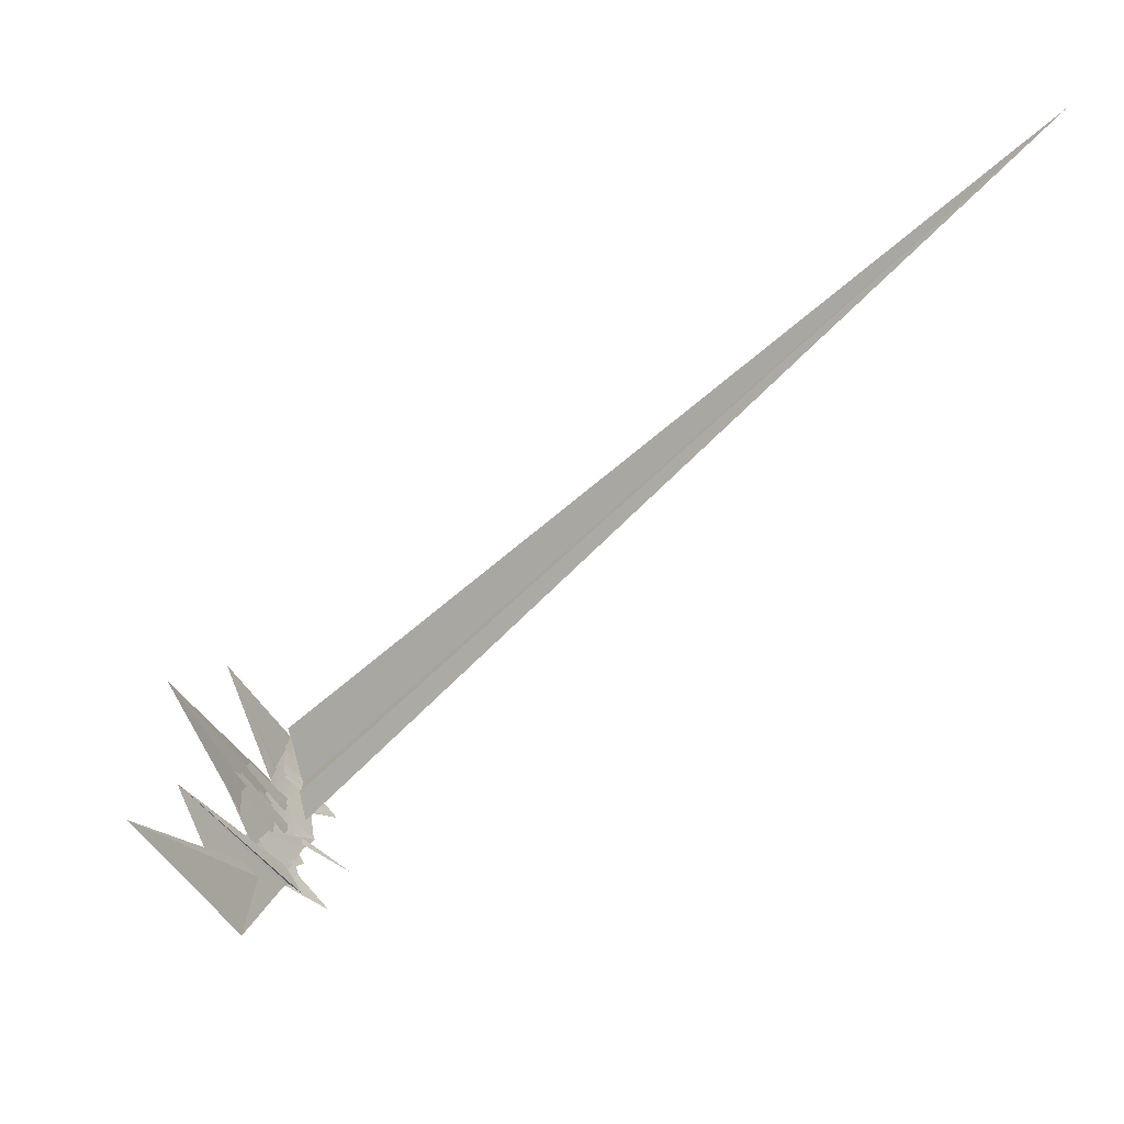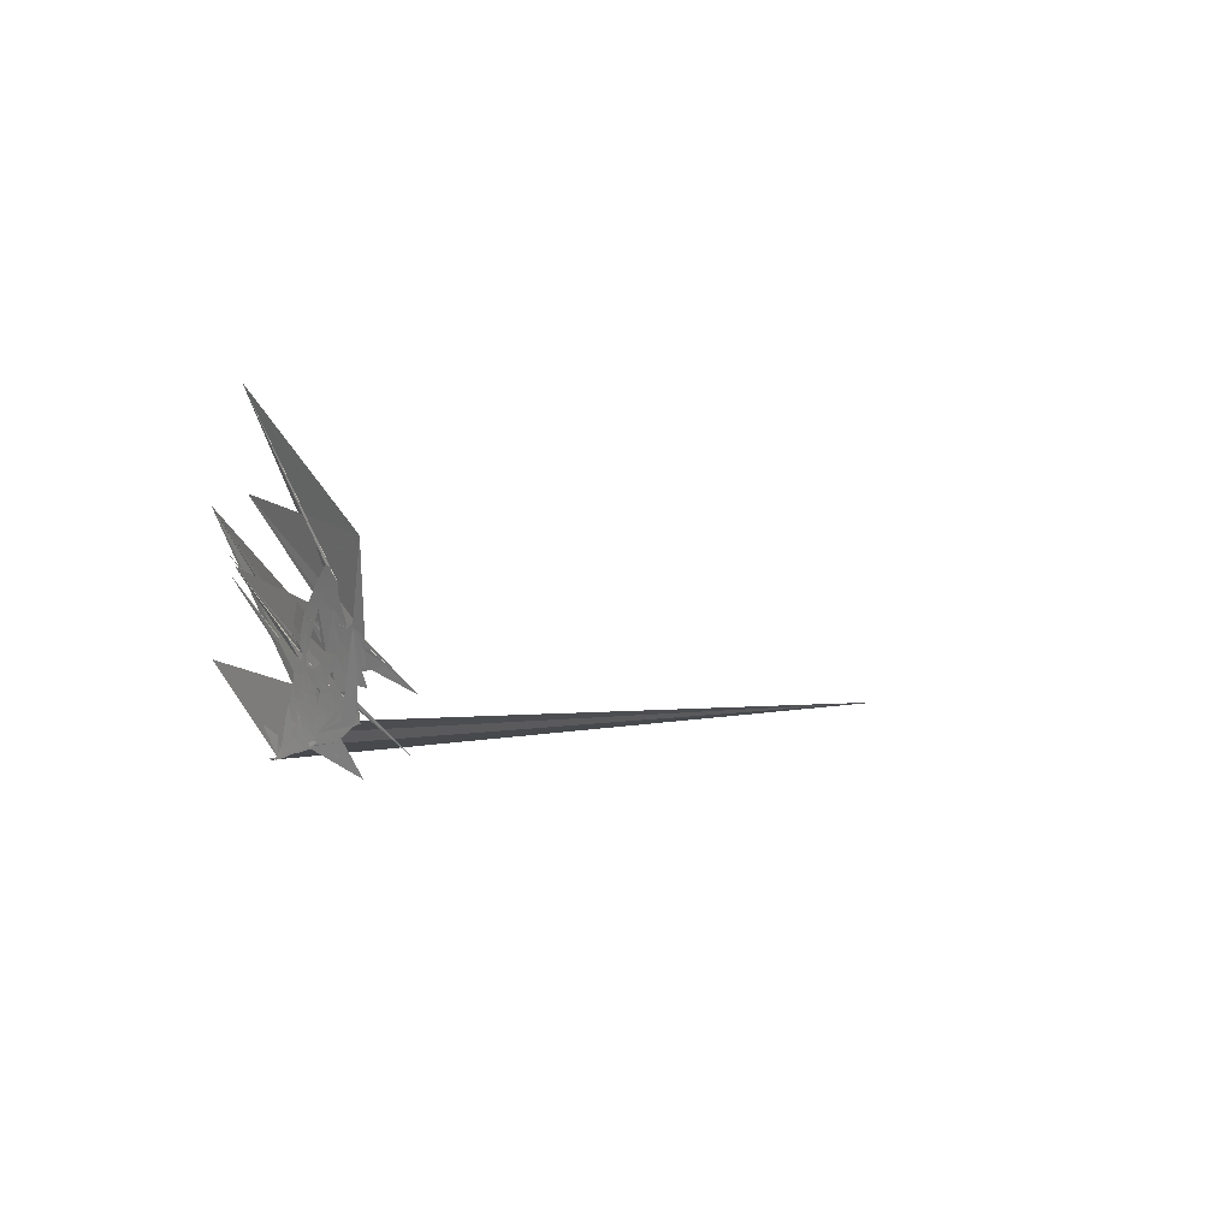
<metadata>
{"format":"obj","ext":"obj","renderer":"f3d","projection":"perspective","resolution":1024,"background":"white","views":[{"elev":-47.5,"azim":173.0,"up":"+Z"},{"elev":-66.4,"azim":152.4,"up":"+Y"}]}
</metadata>
<code>
v 0.5924 -0.6254 -0.3555
v 0.6777 -0.5752 -0.4479
v 0.7664 -0.4022 -0.3711
v 0.6292 -0.5654 -0.2942
v 0.6017 -0.5953 -0.2941
v 0.6232 -0.5814 -0.3209
v 0.6736 -0.6505 -0.5762
v 0.7912 -0.4234 -0.4716
v 0.6528 -0.56 -0.3518
v 0.682 -0.5834 -0.4732
v 0.6743 -0.5646 -0.4185
v 0.6158 -0.5956 -0.3381
v 0.6719 -0.5808 -0.4456
v 0.6211 -0.6287 -0.4312
v 0.618 -0.6271 -0.4206
v 0.608 -0.6048 -0.3412
v 0.6756 -0.5979 -0.4864
v 0.5409 -0.7112 -0.46
v 0.6055 -0.5977 -0.3115
v 0.6216 -0.5883 -0.3351
v 0.6374 -0.5633 -0.3147
v 0.6046 -0.6159 -0.3616
v 0.6086 -0.6059 -0.3458
v 0.6309 -0.56 -0.2842
v 0.6164 -0.6246 -0.4112
v 0.6334 -0.6289 -0.4581
v 0.6084 -0.6034 -0.3387
v 0.6051 -0.6084 -0.3432
v 0.6485 -0.5676 -0.358
v 0.6711 -0.5734 -0.4289
v 0.6171 -0.6233 -0.41
v 0.6847 -0.5942 -0.499
v 0.6565 -0.6082 -0.4654
v 0.5879 -0.6214 -0.3327
v 0.6034 -0.6093 -0.3407
v 0.6246 -0.5606 -0.2636
v 0.6463 -0.5506 -0.3082
v 0.6244 -0.5644 -0.2752
v 0.6373 -0.5623 -0.3116
v 0.6206 -0.6156 -0.4002
v 0.6739 -0.5995 -0.4858
v 0.6161 -0.6291 -0.4209
v 0.6718 -0.6029 -0.4879
v 0.6743 -0.6056 -0.4981
v 0.6689 -0.5582 -0.3915
v 0.6756 -0.5769 -0.4463
v 0.616 -0.6463 -0.4577
v 0.6294 -0.6031 -0.3925
v 0.6444 -0.5658 -0.3419
v 0.6068 -0.585 -0.2795
v 0.6858 -0.5894 -0.4924
v 0.6541 -0.5551 -0.3435
v 0.5737 -0.6474 -0.3678
v 0.5867 -0.6547 -0.4151
v 0.5928 -0.6132 -0.3226
v 0.6761 -0.575 -0.4438
v 0.6405 -0.5602 -0.3157
v 0.6705 -0.5643 -0.4086
v 0.6251 -0.5523 -0.2377
v 0.6389 -0.5632 -0.3189
v 0.5974 -0.6453 -0.416
v 0.6245 -0.5772 -0.3134
v 0.6038 -0.6087 -0.3402
v 0.5883 -0.6402 -0.3837
v 0.657 -0.5678 -0.3814
v 0.6046 -0.5898 -0.287
v 0.6232 -0.5814 -0.3209
v 0.6161 -0.5922 -0.3298
v 0.573 -0.6263 -0.3073
v 0.6239 -0.6346 -0.4499
v 0.6158 -0.5912 -0.3264
v 0.6184 -0.5918 -0.3351
v 0.6423 -0.5819 -0.3754
v 0.6189 -0.6067 -0.3748
v 0.6184 -0.6341 -0.4371
v 0.5985 -0.6172 -0.3492
v 0.6415 -0.5564 -0.3088
v 0.6311 -0.5655 -0.301
v 0.614 -0.6492 -0.4601
v 0.6137 -0.5939 -0.3275
v 0.6364 -0.5695 -0.3282
v 0.6175 -0.5924 -0.3343
v 0.6616 -0.6137 -0.487
v 0.8185 -0.291 -0.3826
v 0.637 -0.5585 -0.3
v 0.6566 -0.5701 -0.3856
v 0.664 -0.6066 -0.4784
v 0.6258 -0.5514 -0.2373
v 0.6051 -0.5874 -0.2813
v 0.6426 -0.5666 -0.3373
v 0.6162 -0.6072 -0.3692
v 0.6179 -0.6143 -0.3907
v 0.6241 -0.5792 -0.3177
v 0.6404 -0.5897 -0.3887
v 0.6826 -0.5849 -0.4775
v 0.6861 -0.5956 -0.5044
v 0.6713 -0.5948 -0.4713
v 0.6738 -0.5805 -0.4491
v 0.6824 -0.5954 -0.4963
v 0.6201 -0.602 -0.3661
v 0.5082 -0.7052 -0.3834
v 0.6004 -0.6309 -0.3891
v 0.6254 -0.607 -0.3916
v 0.658 -0.5645 -0.3766
v 0.6394 -0.5638 -0.3221
v 0.6722 -0.5853 -0.4549
v 0.6764 -0.5805 -0.4551
v 0.5919 -0.6405 -0.3929
v 0.6093 -0.6299 -0.4071
v 0.6096 -0.5886 -0.3003
v 0.6173 -0.5962 -0.3437
v 0.6292 -0.6477 -0.4888
v 0.632 -0.5825 -0.349
v 0.6715 -0.6021 -0.4857
v 0.5976 -0.6356 -0.3941
v 0.7679 -0.3895 -0.3544
v 0.6413 -0.5972 -0.408
v 0.6339 -0.6257 -0.4525
v 0.617 -0.604 -0.3631
v 0.6389 -0.5632 -0.3189
v 0.6834 -0.5874 -0.4838
v 0.6617 -0.5663 -0.3904
v 0.6469 -0.5484 -0.3042
v 0.6782 -0.587 -0.4717
v 0.6549 -0.6093 -0.464
v 0.6756 -0.5979 -0.4864
v 0.6741 -0.5975 -0.4824
v 0.5899 -0.6322 -0.3672
v 0.6671 -0.6112 -0.4937
v 0.634 -0.5734 -0.3312
v 0.6745 -0.5753 -0.4406
v 0.6238 -0.6115 -0.3982
v 0.6169 -0.5906 -0.3277
v 0.6372 -0.5608 -0.3069
v 0.6388 -0.5601 -0.31
v 0.671 -0.5996 -0.4799
v 0.5973 -0.6128 -0.3341
v 0.6245 -0.6287 -0.4386
v 0.6281 -0.5992 -0.3799
v 0.541 -0.6552 -0.3094
v 0.6006 -0.6293 -0.3858
v 0.6309 -0.56 -0.2842
v 0.6144 -0.6266 -0.4112
v 0.6039 -0.5896 -0.2843
v 0.6209 -0.5776 -0.3032
v 0.6671 -0.6141 -0.4989
v 0.6075 -0.6437 -0.434
v 0.6135 -0.6487 -0.4579
v 0.5988 -0.6141 -0.3416
v 0.6361 -0.5584 -0.2968
v 0.6051 -0.6461 -0.4345
v 0.6013 -0.6099 -0.337
v 0.6689 -0.5607 -0.3968
v 0.6339 -0.5625 -0.3012
v 0.6554 -0.563 -0.366
v 0.6799 -0.5807 -0.4635
v 0.5938 -0.6322 -0.3767
v 0.6175 -0.5924 -0.3343
v 0.5928 -0.6132 -0.3226
v 0.6565 -0.566 -0.376
v 0.653 -0.5517 -0.332
v 0.597 -0.6258 -0.3681
v 0.6175 -0.6354 -0.4381
v 0.6156 -0.6337 -0.4302
v 0.6813 -0.5819 -0.469
v 0.6438 -0.6162 -0.4537
v 0.6726 -0.5918 -0.4684
v 0.6209 -0.5776 -0.3032
v 0.6238 -0.555 -0.2416
v 0.6721 -0.5853 -0.4549
v 0.673 -0.5825 -0.4513
v 0.6323 -0.5695 -0.3159
v 0.5909 -0.6371 -0.3822
v 0.6311 -0.5654 -0.3007
v 0.6275 -0.6045 -0.391
v 0.6216 -0.5883 -0.3351
v 0.6003 -0.5999 -0.3052
v 0.625 -0.5523 -0.2372
v 0.6808 -0.5608 -0.4269
v 0.6582 -0.5512 -0.346
v 0.6795 -0.5709 -0.4437
v 0.6289 -0.5816 -0.3382
v 0.629 -0.5831 -0.3423
v 0.6184 -0.6341 -0.4371
v 0.6332 -0.5396 -0.2241
v 0.6812 -0.588 -0.4801
v 0.6765 -0.5995 -0.4915
v 0.6266 -0.5871 -0.3457
v 0.608 -0.6048 -0.3412
v 0.6834 -0.5331 -0.3756
v 0.6816 -0.6022 -0.5068
v 0.6723 -0.5557 -0.3949
v 0.6129 -0.6493 -0.4582
v 0.623 -0.5783 -0.3117
v 0.6234 -0.5778 -0.3114
v 0.6811 -0.5932 -0.4895
v 0.6029 -0.6161 -0.3575
v 0.5834 -0.6423 -0.3776
v 0.5992 -0.632 -0.3888
v 0.6355 -0.5747 -0.3391
v 0.6342 -0.559 -0.2922
v 0.677 -0.5761 -0.4481
v 0.5847 -0.6205 -0.3208
v 0.6422 -0.5575 -0.3139
v 0.3588 -0.7872 -0.3682
v 0.7782 -0.3802 -0.3725
v -0.3625 0.7362 -0.1462
v 0.6628 -0.6122 -0.4866
v 0.6152 -0.6286 -0.4176
v 0.6263 -0.6036 -0.3857
v 0.6239 -0.5559 -0.2454
v 0.6148 -0.6248 -0.4082
v 0.632 -0.5825 -0.349
v 0.6704 -0.5671 -0.4141
v 0.6345 -0.5652 -0.3108
v 0.6234 -0.5778 -0.3114
v 0.6554 -0.563 -0.366
v 0.6701 -0.558 -0.3942
v 0.6412 -0.5608 -0.3196
v 0.6231 -0.5772 -0.3089
v 0.6266 -0.5871 -0.3457
v 0.6629 -0.5642 -0.3889
v 0.6731 -0.5951 -0.4758
v 0.6607 -0.5688 -0.3931
v 0.6229 -0.5563 -0.2426
v 0.6832 -0.5796 -0.4687
v 0.6256 -0.5528 -0.2412
v 0.6849 -0.5956 -0.5019
v 0.6319 -0.6198 -0.4355
v 0.6271 -0.5919 -0.3594
v 0.6799 -0.5982 -0.4961
v 0.6719 -0.5884 -0.4603
v 0.738 -0.3896 -0.2397
v 0.6718 -0.6029 -0.4879
v 0.6675 -0.5555 -0.3818
v 0.6706 -0.5834 -0.4476
v 0.6083 -0.6196 -0.3802
v 0.6494 -0.5781 -0.3851
v 0.5916 -0.6321 -0.3711
v 0.6624 -0.5984 -0.459
v 0.6291 -0.5791 -0.3321
v 0.5909 -0.6371 -0.3822
v 0.6241 -0.5766 -0.3103
v 0.617 -0.5672 -0.257
v 0.646 -0.5725 -0.3627
v 0.6193 -0.6112 -0.3866
v 0.6151 -0.5881 -0.3156
v 0.6175 -0.5721 -0.2752
v 0.5771 -0.6426 -0.3634
v 0.6739 -0.6055 -0.4971
v 0.6029 -0.6161 -0.3575
v 0.6743 -0.6056 -0.4981
v 0.6286 -0.5465 -0.2307
v 0.6357 -0.6274 -0.46
v 0.6305 -0.5875 -0.3574
v 0.6112 -0.5767 -0.2676
v 0.62 -0.5623 -0.2522
v 0.5988 -0.6464 -0.4218
v 0.6478 -0.5797 -0.3846
v 0.6239 -0.5546 -0.2407
v 0.6848 -0.5772 -0.4679
v 0.6325 -0.5846 -0.3558
v 0.5775 -0.6415 -0.3607
v 0.6042 -0.6585 -0.4606
v 0.8539 -0.3907 -0.5825
v 0.6151 -0.5881 -0.3156
v 0.6491 -0.5539 -0.3256
v 0.6839 -0.5817 -0.4743
v 0.6358 -0.5632 -0.3082
v 0.6806 -0.5888 -0.4802
v 0.6244 -0.5644 -0.2752
v 0.6587 -0.516 -0.2511
v 0.5938 -0.6322 -0.3767
v 0.6286 -0.5787 -0.3295
v 0.6206 -0.5904 -0.3377
v 0.6322 -0.6356 -0.468
v 0.5899 -0.6322 -0.3672
v 0.6271 -0.6053 -0.3918
v 0.5922 -0.6245 -0.3495
v 0.6772 -0.5775 -0.4512
v 0.6358 -0.5637 -0.3107
v 0.6068 -0.6078 -0.3462
v 0.6806 -0.5952 -0.4922
v 0.6722 -0.5747 -0.434
v 0.5953 -0.6282 -0.3699
v 0.6076 -0.6372 -0.4196
v 0.6006 -0.6481 -0.4295
v 0.672 -0.5778 -0.4397
v 0.6231 -0.6008 -0.371
v 0.6247 -0.5548 -0.2433
v 0.6311 -0.6123 -0.4174
v 0.6353 -0.5371 -0.2238
v 0.5973 -0.6359 -0.3941
v 0.6039 -0.6127 -0.3514
v 0.6037 -0.6476 -0.4348
v 0.6263 -0.5501 -0.2348
v 0.5908 -0.6714 -0.4623
v 0.618 -0.5944 -0.3409
v 0.6318 -0.6389 -0.4755
v 0.625 -0.5523 -0.2372
v 0.6006 -0.6293 -0.3858
v 0.6729 -0.5637 -0.4133
v 0.6141 -0.5989 -0.3416
v 0.6046 -0.5898 -0.287
v 0.6319 -0.6116 -0.4162
v 0.6123 -0.5771 -0.2734
v 0.6068 -0.585 -0.2795
v 0.8056 -0.335 -0.3955
v 0.6342 -0.559 -0.2922
v 0.6772 -0.5897 -0.4745
v 0.5996 -0.6275 -0.3787
v 0.6158 -0.5912 -0.3264
v 0.6244 -0.5933 -0.3557
v 0.6223 -0.557 -0.243
v 0.6759 -0.5899 -0.4721
v 0.6247 -0.5748 -0.3071
v 0.6586 -0.5701 -0.3909
v 0.6148 -0.6513 -0.4663
v 0.6322 -0.5779 -0.3379
v 0.6163 -0.575 -0.2805
v 0.6857 -0.5827 -0.48
v 0.63 -0.5499 -0.2492
v 0.5991 -0.6317 -0.3892
v 0.6169 -0.5906 -0.3277
v 0.6796 -0.6029 -0.5041
v 0.6228 -0.5569 -0.2445
v 0.6144 -0.6241 -0.4045
v 0.6422 -0.5575 -0.3139
v 0.6443 -0.575 -0.3642
v 0.6942 -0.5139 -0.3651
v 0.6231 -0.5772 -0.3089
v 0.6617 -0.5651 -0.3877
v 0.6505 -0.6067 -0.4492
v 0.7673 -0.4008 -0.3718
v 0.8173 -0.2949 -0.3833
v 0.597 -0.6258 -0.3681
v 0.6287 -0.5475 -0.2356
v 0.618 -0.6271 -0.4206
v 0.6184 -0.5847 -0.3159
v 0.675 -0.5951 -0.4799
v 0.606 -0.5916 -0.2979
v 0.6765 -0.5661 -0.425
v 0.6211 -0.5856 -0.3263
v 0.5986 -0.6439 -0.4152
v 0.6869 -0.5919 -0.4992
v 0.627 -0.5968 -0.371
v 0.672 -0.5749 -0.434
v 0.5965 -0.6424 -0.4069
v 0.6244 -0.5933 -0.3557
v 0.6025 -0.6356 -0.4043
v 0.639 -0.6226 -0.457
v 0.6312 -0.6032 -0.3969
v 0.5945 -0.6259 -0.3593
v 0.666 -0.56 -0.3879
v 0.6859 -0.5859 -0.4864
v 0.6752 -0.5948 -0.4798
v 0.5884 -0.6337 -0.3673
v 0.6405 -0.5602 -0.3157
v 0.6368 -0.5659 -0.3198
v 0.6243 -0.609 -0.3938
v 0.6738 -0.5805 -0.4491
v 0.6708 -0.57 -0.421
v 0.6803 -0.5795 -0.4621
v 0.6025 -0.5973 -0.3044
v 0.6106 -0.6491 -0.4533
v 0.6216 -0.5583 -0.245
v 0.5939 -0.6355 -0.3853
v 0.6137 -0.5939 -0.3275
v 0.664 -0.6066 -0.4784
v 0.67 -0.5616 -0.4015
v 0.5963 -0.6321 -0.3824
v 0.6334 -0.6289 -0.4581
v 0.6304 -0.5487 -0.2467
v 0.6156 -0.648 -0.4607
v 0.6193 -0.6112 -0.3866
v 0.6045 -0.6104 -0.347
v 0.5833 -0.6772 -0.4612
v 0.6843 -0.588 -0.4867
v 0.6211 -0.6044 -0.3746
v 0.6395 -0.5594 -0.3108
f 106 236 171
f 74 100 379
f 42 209 15
f 348 353 19
f 8 70 163
f 306 314 227
f 311 371 285
f 207 19 5
f 63 152 27
f 263 203 5
f 367 371 199
f 47 318 18
f 276 147 348
f 193 79 318
f 263 327 348
f 327 54 348
f 152 34 140
f 33 125 240
f 14 15 31
f 41 44 43
f 91 100 74
f 94 139 346
f 7 299 8
f 77 37 204
f 139 210 289
f 9 180 104
f 124 156 165
f 80 68 12
f 133 71 247
f 80 12 27
f 100 289 379
f 27 152 364
f 130 49 200
f 161 37 233
f 81 29 200
f 327 61 54
f 147 54 348
f 61 258 54
f 258 147 54
f 47 295 151
f 47 151 147
f 90 1 34
f 197 76 294
f 55 203 90
f 256 244 290
f 34 55 90
f 140 55 34
f 50 66 144
f 269 89 248
f 342 108 198
f 128 357 1
f 199 102 109
f 357 64 198
f 282 294 376
f 76 1 34
f 147 151 258
f 276 47 147
f 148 318 18
f 276 318 47
f 115 109 108
f 148 18 295
f 115 108 367
f 342 286 53
f 318 264 79
f 276 7 318
f 193 365 342
f 318 193 148
f 108 109 365
f 115 367 199
f 96 265 191
f 353 279 19
f 365 377 109
f 79 264 193
f 163 377 109
f 8 318 264
f 25 15 209
f 14 75 164
f 44 325 146
f 99 283 196
f 99 191 231
f 146 265 325
f 17 231 187
f 129 146 208
f 283 356 196
f 228 32 96
f 240 208 83
f 265 146 83
f 117 125 333
f 31 15 25
f 313 289 100
f 210 379 289
f 346 139 289
f 97 33 232
f 236 288 13
f 315 167 232
f 13 98 171
f 17 356 283
f 190 73 155
f 181 284 11
f 265 7 299
f 17 283 231
f 196 270 121
f 107 156 124
f 196 270 186
f 124 186 310
f 121 355 378
f 46 280 98
f 224 58 214
f 226 261 321
f 192 11 302
f 280 363 107
f 218 370 153
f 370 58 153
f 219 267 29
f 29 65 245
f 9 160 29
f 224 122 58
f 267 52 9
f 104 160 9
f 235 45 354
f 153 354 45
f 105 219 29
f 204 267 219
f 57 204 219
f 57 380 204
f 233 37 123
f 235 354 222
f 72 275 298
f 262 200 155
f 133 339 343
f 243 62 195
f 81 200 130
f 29 245 200
f 215 172 174
f 123 322 233
f 341 306 248
f 20 343 241
f 110 364 341
f 316 62 243
f 220 195 194
f 62 93 194
f 247 145 339
f 39 281 134
f 227 314 169
f 316 145 4
f 326 211 257
f 366 326 257
f 316 174 172
f 150 201 123
f 178 296 253
f 227 169 253
f 353 276 348
f 256 290 5
f 5 256 66
f 19 279 207
f 286 61 327
f 286 287 61
f 263 19 348
f 198 53 342
f 53 263 327
f 295 287 151
f 90 249 203
f 357 239 173
f 149 76 34
f 173 367 108
f 294 76 149
f 162 1 76
f 263 5 19
f 286 53 327
f 249 53 263
f 198 64 108
f 290 5 207
f 203 249 263
f 203 66 5
f 66 55 203
f 50 89 256
f 256 66 50
f 269 144 89
f 66 55 144
f 248 89 244
f 50 144 89
f 253 292 244
f 292 290 244
f 290 207 185
f 256 244 89
f 290 185 292
f 253 227 244
f 140 269 177
f 140 144 269
f 248 269 177
f 80 247 71
f 177 341 364
f 110 306 320
f 177 248 341
f 244 227 248
f 152 149 34
f 35 294 149
f 152 140 177
f 144 55 140
f 364 152 177
f 63 35 152
f 152 35 149
f 23 27 12
f 63 376 35
f 101 237 102
f 35 376 294
f 16 27 23
f 22 282 23
f 376 63 28
f 376 28 282
f 63 27 16
f 111 23 12
f 282 28 16
f 282 16 23
f 28 63 16
f 68 80 71
f 27 364 80
f 23 91 22
f 212 92 31
f 23 119 91
f 183 113 255
f 23 111 119
f 298 275 313
f 12 298 111
f 12 68 82
f 22 237 311
f 285 239 128
f 197 22 162
f 379 74 206
f 76 197 162
f 294 282 22
f 294 22 197
f 91 237 22
f 199 101 371
f 109 115 199
f 212 102 237
f 143 109 102
f 199 101 102
f 237 311 101
f 162 285 1
f 157 173 239
f 371 157 285
f 371 367 157
f 311 285 162
f 157 239 285
f 311 371 101
f 162 22 311
f 287 61 258
f 286 342 287
f 249 198 53
f 249 90 357
f 249 357 198
f 1 90 357
f 285 128 1
f 239 357 128
f 287 258 151
f 18 295 47
f 342 295 287
f 342 148 295
f 108 342 365
f 64 173 108
f 357 173 64
f 157 367 173
f 193 342 148
f 264 365 193
f 264 377 365
f 377 8 264
f 175 210 48
f 42 14 164
f 212 25 143
f 31 229 14
f 102 212 143
f 237 91 246
f 237 92 212
f 379 206 210
f 237 246 92
f 210 206 103
f 212 31 25
f 92 40 31
f 31 40 291
f 92 246 132
f 40 132 291
f 40 92 132
f 75 163 164
f 8 377 163
f 109 164 163
f 209 143 25
f 14 42 15
f 164 109 209
f 164 209 42
f 109 143 209
f 70 138 26
f 7 318 8
f 229 138 14
f 75 70 163
f 14 138 75
f 26 254 299
f 229 118 138
f 254 265 299
f 70 8 299
f 75 138 70
f 70 26 299
f 83 254 265
f 118 351 26
f 117 291 352
f 208 146 83
f 250 44 146
f 254 240 83
f 43 250 129
f 351 333 254
f 33 240 208
f 138 118 26
f 351 254 26
f 229 351 118
f 229 333 351
f 254 333 125
f 48 210 139
f 229 291 333
f 229 31 291
f 87 114 129
f 250 146 129
f 114 43 129
f 187 231 325
f 208 87 129
f 136 41 114
f 43 44 250
f 191 325 265
f 41 187 44
f 231 191 325
f 114 41 43
f 340 223 356
f 44 187 325
f 127 136 97
f 41 17 187
f 356 186 196
f 191 99 228
f 231 283 99
f 191 228 96
f 32 345 96
f 41 127 17
f 223 315 356
f 17 127 340
f 41 136 127
f 17 340 356
f 127 97 223
f 87 97 136
f 223 340 127
f 167 223 97
f 167 315 223
f 94 352 48
f 291 132 360
f 94 48 139
f 352 291 360
f 3 117 94
f 333 291 117
f 125 254 240
f 3 236 317
f 87 33 97
f 125 117 33
f 114 87 136
f 208 33 87
f 352 278 48
f 278 210 175
f 278 360 103
f 132 246 360
f 278 103 210
f 360 246 206
f 91 74 246
f 91 119 100
f 206 360 103
f 246 74 206
f 48 278 175
f 352 360 278
f 111 313 119
f 119 313 100
f 113 200 262
f 346 255 94
f 289 313 346
f 111 298 313
f 313 230 346
f 313 275 116
f 352 94 117
f 346 230 255
f 94 255 262
f 183 188 20
f 73 262 155
f 116 255 188
f 3 190 73
f 94 262 73
f 13 288 98
f 362 214 11
f 73 3 94
f 214 58 302
f 315 232 106
f 236 117 3
f 98 107 171
f 46 288 131
f 98 280 107
f 46 2 280
f 107 124 106
f 310 356 315
f 97 232 167
f 236 13 171
f 107 106 171
f 232 33 236
f 232 236 106
f 33 117 236
f 106 124 315
f 186 356 310
f 95 270 124
f 51 32 196
f 124 186 270
f 310 315 124
f 99 32 228
f 99 196 32
f 355 51 378
f 345 32 51
f 95 355 121
f 51 196 378
f 268 355 95
f 378 196 121
f 321 355 268
f 345 51 355
f 270 95 121
f 165 363 226
f 10 268 95
f 226 321 268
f 345 355 321
f 124 10 95
f 165 268 10
f 124 165 10
f 156 363 165
f 107 363 156
f 280 2 363
f 165 226 268
f 363 261 226
f 284 131 288
f 2 181 363
f 236 30 288
f 30 362 284
f 288 30 284
f 317 86 332
f 288 46 98
f 56 131 181
f 131 56 46
f 181 261 363
f 46 56 2
f 131 284 181
f 56 181 2
f 11 179 181
f 284 362 11
f 3 65 245
f 30 317 224
f 222 354 153
f 370 302 58
f 11 214 302
f 261 181 179
f 45 218 153
f 218 192 370
f 235 218 45
f 192 302 370
f 84 235 104
f 84 218 235
f 179 192 84
f 179 11 192
f 362 30 224
f 332 104 222
f 58 222 153
f 332 65 104
f 192 218 84
f 224 317 332
f 30 236 317
f 332 86 65
f 3 317 86
f 122 224 332
f 214 362 224
f 222 122 332
f 222 58 122
f 245 190 155
f 245 3 190
f 245 200 155
f 29 160 65
f 104 65 160
f 3 86 65
f 52 180 9
f 235 222 104
f 29 267 9
f 180 84 104
f 37 267 204
f 37 161 267
f 267 161 52
f 52 161 180
f 84 180 161
f 105 60 219
f 380 77 204
f 134 85 135
f 85 150 123
f 77 123 37
f 77 380 85
f 60 21 57
f 78 69 174
f 135 380 57
f 135 85 380
f 77 85 123
f 201 69 24
f 154 150 85
f 201 322 123
f 182 172 130
f 78 154 215
f 134 154 85
f 281 215 154
f 21 39 135
f 281 154 134
f 359 21 60
f 215 281 21
f 57 21 135
f 60 105 359
f 219 60 57
f 105 81 359
f 135 39 134
f 21 281 39
f 255 188 183
f 241 130 49
f 172 81 130
f 105 29 81
f 172 359 81
f 215 21 359
f 230 116 255
f 230 313 116
f 20 188 275
f 275 116 188
f 241 183 20
f 113 262 255
f 49 113 183
f 200 49 113
f 12 82 72
f 68 71 133
f 12 72 298
f 82 20 72
f 72 20 275
f 182 343 241
f 82 133 20
f 194 195 62
f 343 6 182
f 343 339 6
f 241 130 182
f 49 183 241
f 6 93 182
f 6 194 93
f 359 172 215
f 182 93 172
f 220 243 195
f 172 93 62
f 316 243 220
f 316 172 62
f 145 316 220
f 145 320 38
f 20 133 343
f 82 68 133
f 133 247 339
f 80 364 110
f 339 194 6
f 339 145 194
f 194 145 220
f 248 306 227
f 247 110 145
f 247 80 110
f 257 320 306
f 110 341 306
f 38 320 257
f 145 110 320
f 366 314 169
f 257 306 314
f 337 253 292
f 88 169 253
f 257 366 314
f 36 38 257
f 366 88 169
f 225 88 366
f 88 178 253
f 225 178 88
f 366 225 326
f 211 272 36
f 178 260 225
f 260 211 326
f 225 260 326
f 178 59 260
f 24 4 38
f 174 316 4
f 24 38 36
f 4 145 38
f 78 174 215
f 4 174 69
f 69 24 4
f 154 78 69
f 257 211 36
f 272 59 296
f 322 24 36
f 201 154 69
f 154 201 150
f 24 322 201
f 233 161 337
f 36 322 272
f 296 59 178
f 59 272 260
f 337 296 253
f 272 211 260
f 337 272 296
f 322 337 272
f 233 322 337

</code>
